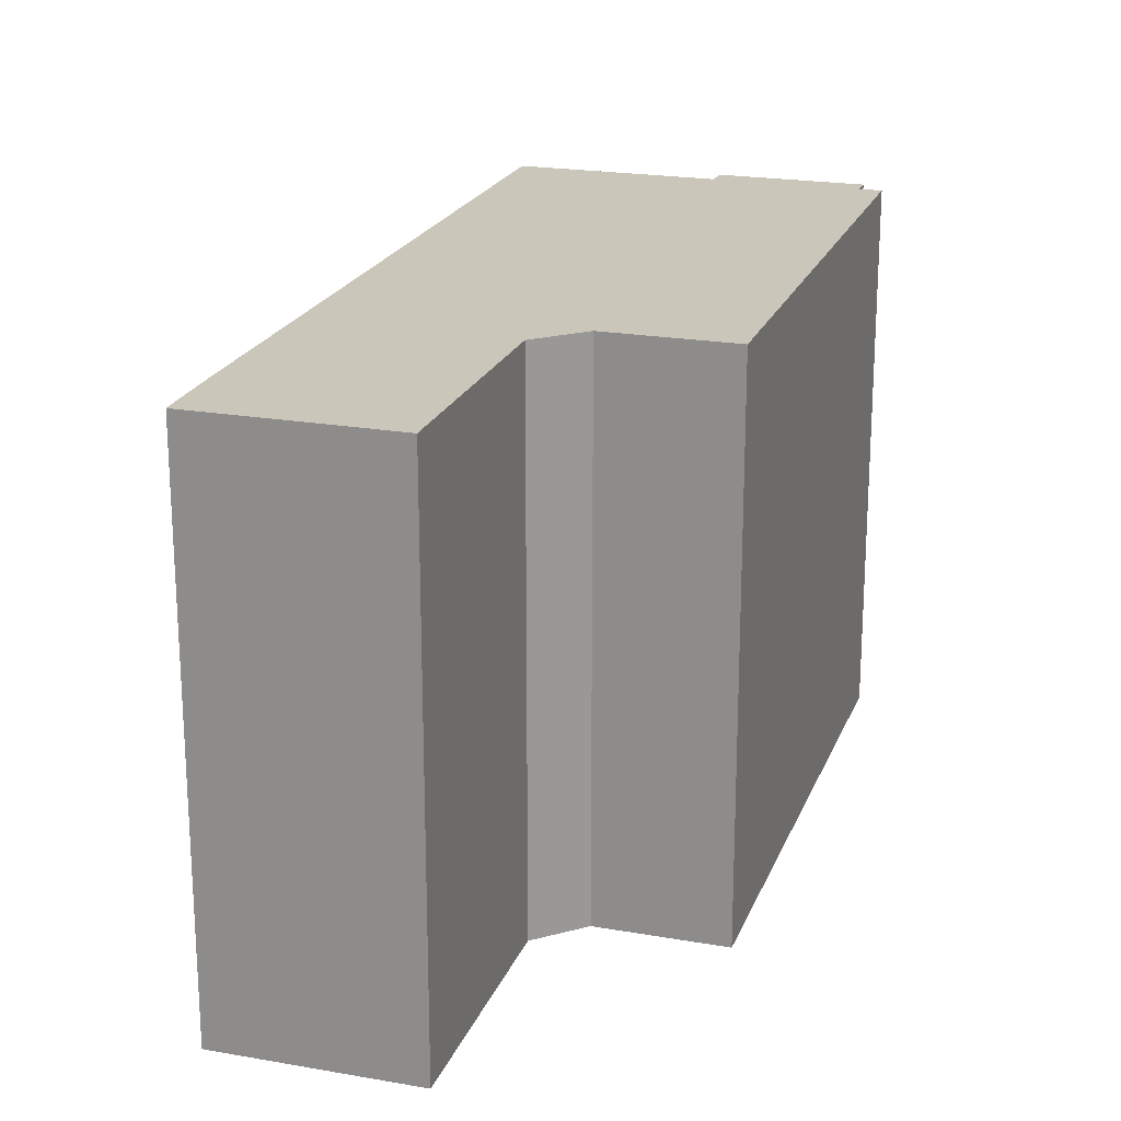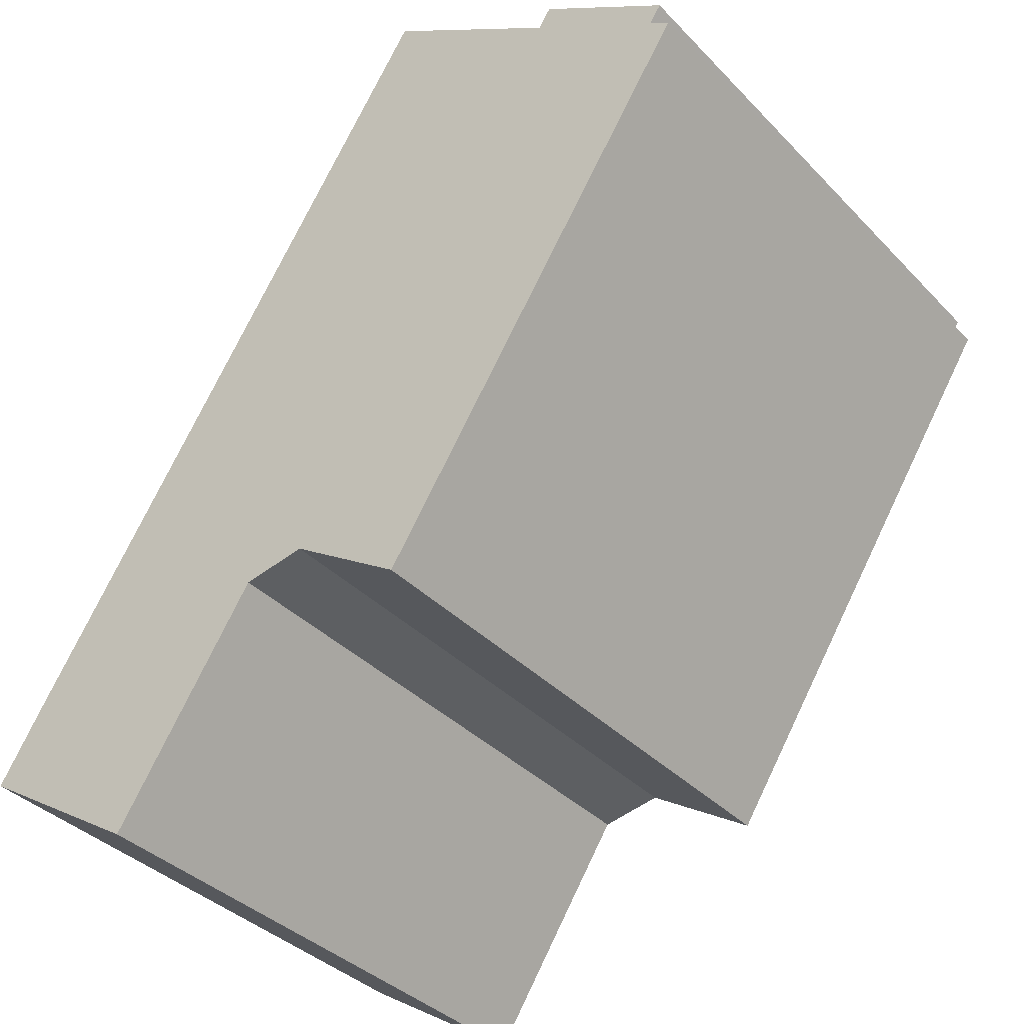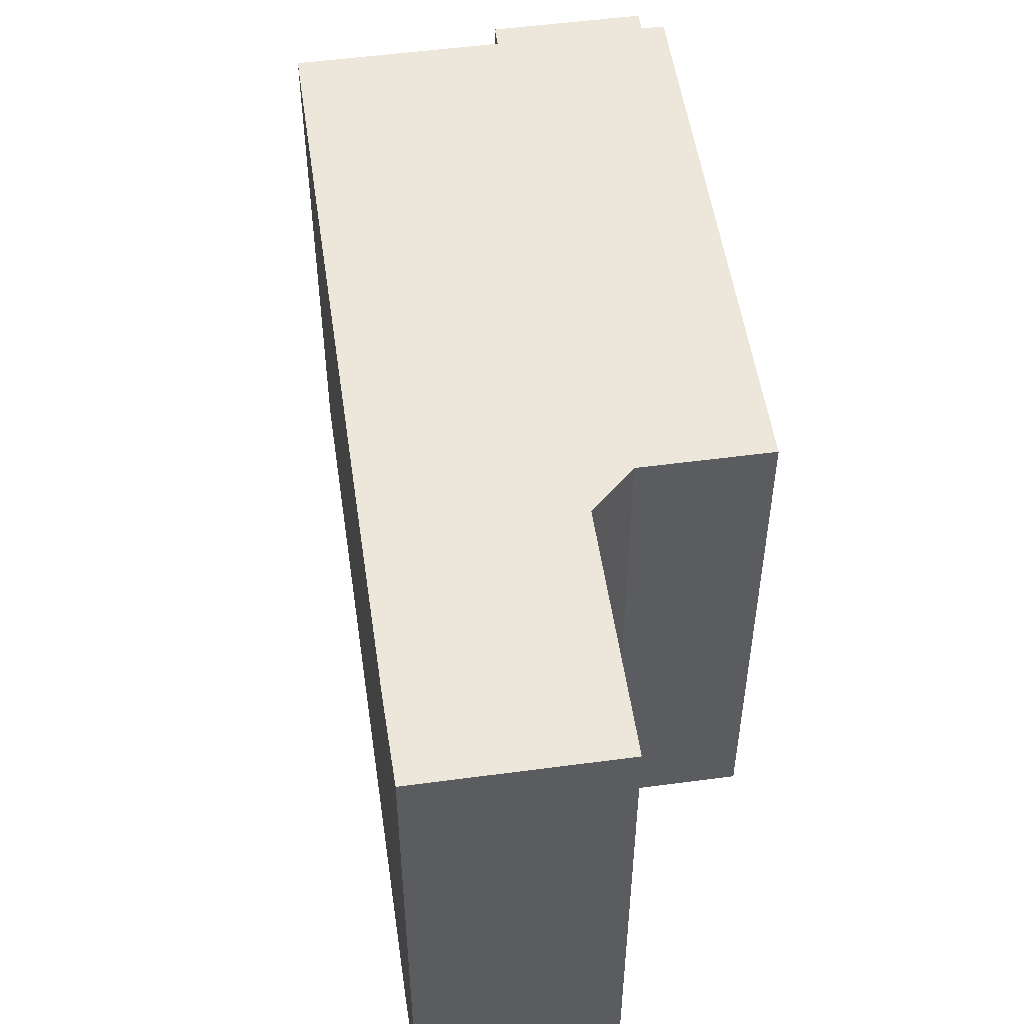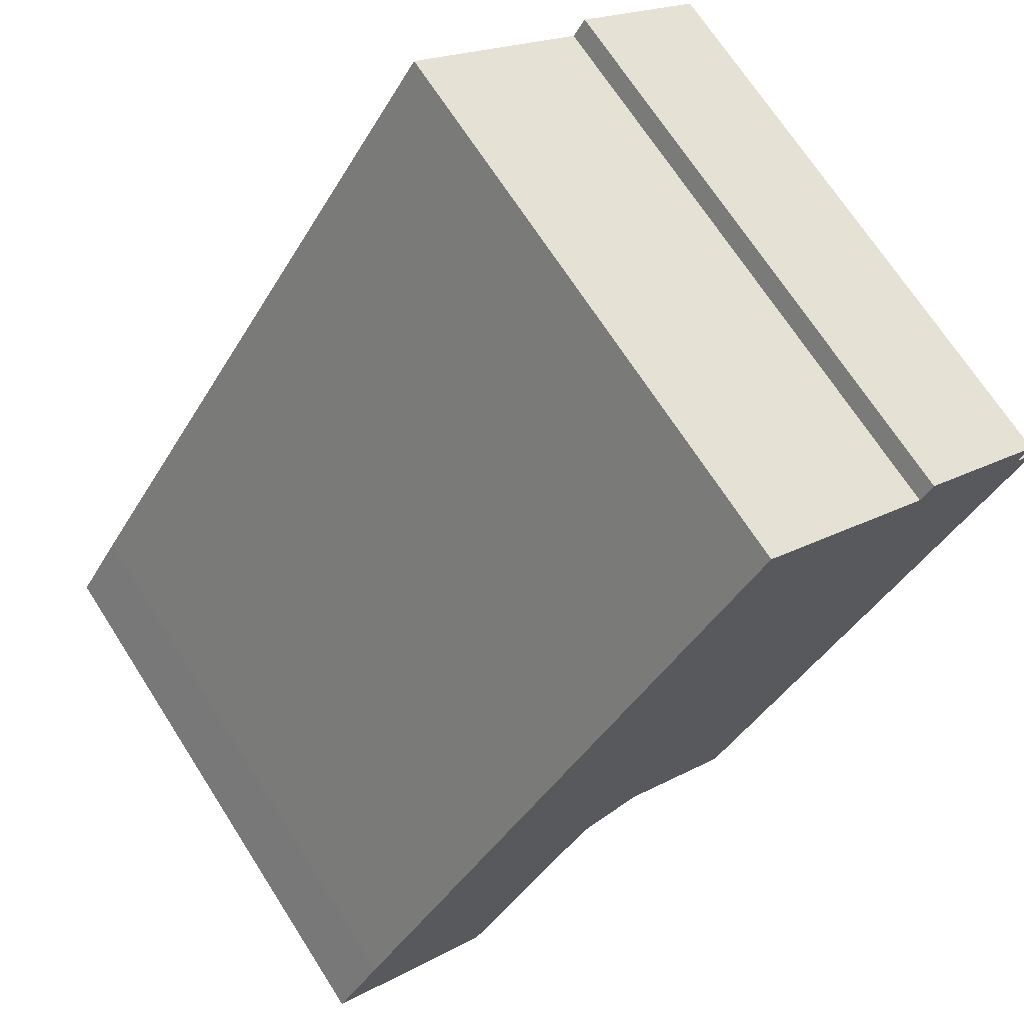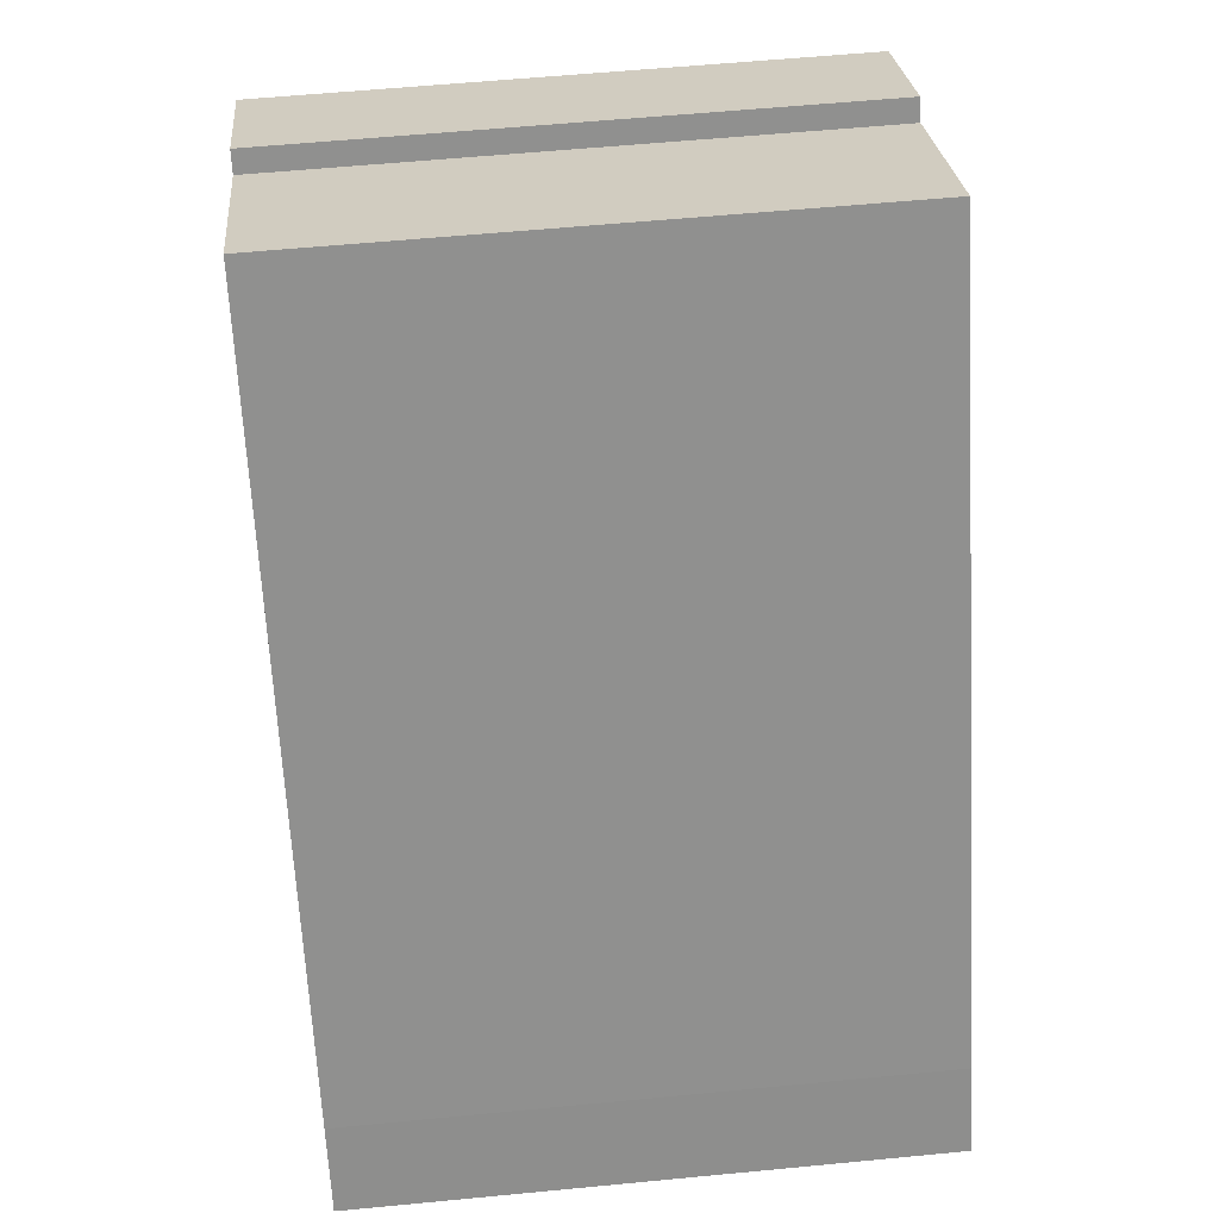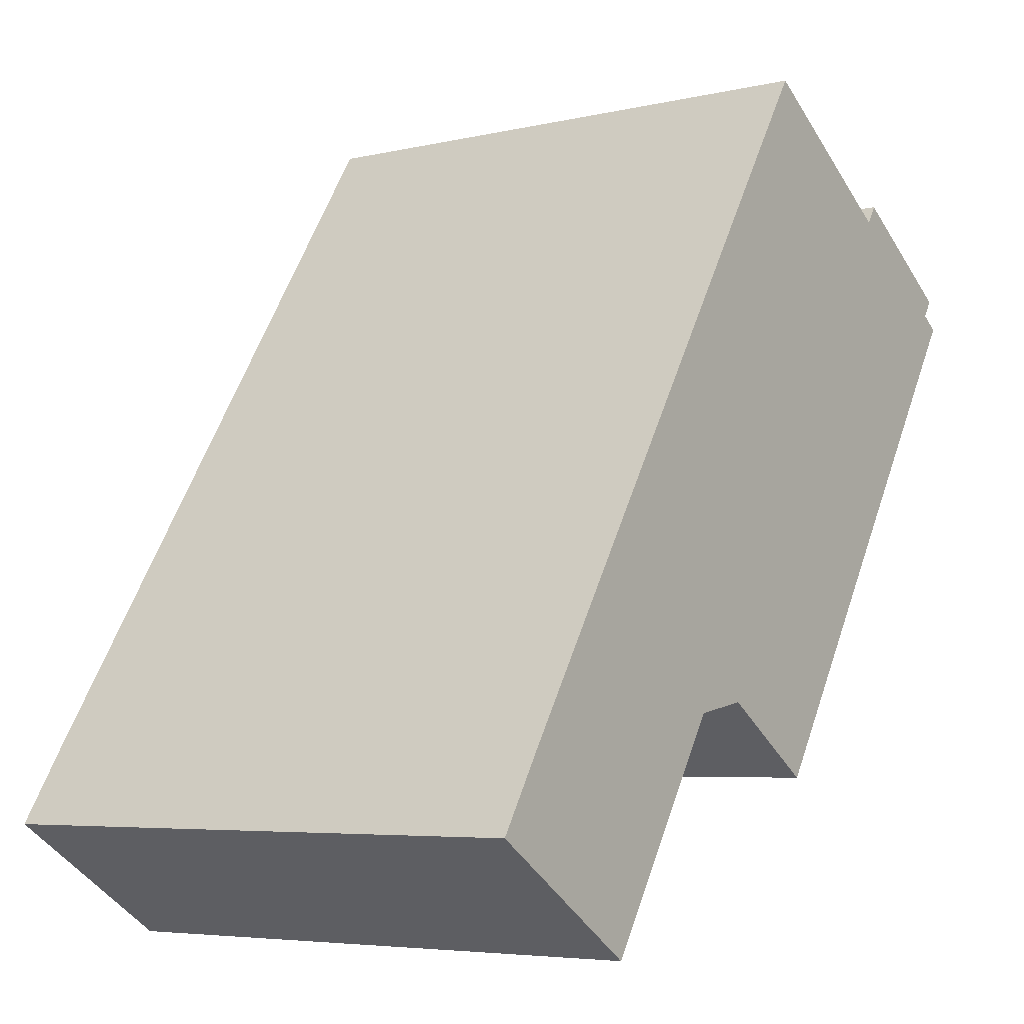
<metadata>
{"format":"obj","ext":"obj","renderer":"f3d","projection":"perspective","resolution":1024,"background":"white","views":[{"elev":21.1,"azim":164.4,"up":"+Y"},{"elev":-36.9,"azim":-142.4,"up":"+Z"},{"elev":52.6,"azim":138.8,"up":"+Y"},{"elev":70.0,"azim":147.3,"up":"+Z"},{"elev":57.9,"azim":84.3,"up":"+Z"},{"elev":-5.3,"azim":125.9,"up":"+Z"}]}
</metadata>
<code>
v -7.309 5.657 4.37
v -7.53 5.657 4.711
v -4.962 5.657 6.378
v -4.721 5.657 6.006
v -1.21 5.657 8.287
v 7.394 5.657 -4.974
v 8.334 5.657 -6.466
v 4.901 5.657 -8.696
v 2.096 5.657 -4.379
v 0.8499 5.657 -4.16
v -1.38 5.656 -5.609
v -7.697 5.657 4.117
v -7.53 5.657 4.711
v -7.42 -5.657 4.54
v -7.53 -5.657 4.711
v -7.42 -5.657 4.54
v -7.309 5.657 4.37
v -7.309 -5.657 4.37
v -7.53 5.657 4.711
v -7.309 5.657 4.37
v -7.42 -5.657 4.54
v -7.53 -5.657 4.711
v -4.962 -5.657 6.378
v -4.962 5.657 6.378
v -7.53 5.657 4.711
v -4.962 -5.657 6.378
v -4.721 -5.657 6.006
v -4.721 5.657 6.006
v -4.962 5.657 6.378
v -4.721 -5.657 6.006
v -1.21 -5.657 8.287
v -1.21 5.657 8.287
v -4.721 5.657 6.006
v -1.21 -5.657 8.287
v 7.394 -5.657 -4.974
v 7.394 5.657 -4.974
v -1.21 5.657 8.287
v 7.394 -5.657 -4.974
v 8.334 -5.657 -6.466
v 8.334 5.657 -6.466
v 7.394 5.657 -4.974
v 4.901 5.657 -8.696
v 8.334 5.657 -6.466
v 8.334 -5.657 -6.466
v 4.901 -5.657 -8.696
v 2.096 5.657 -4.379
v 3.498 -5.657 -6.538
v 2.096 -5.657 -4.379
v 3.498 -5.657 -6.538
v 4.901 5.657 -8.696
v 4.901 -5.657 -8.696
v 2.096 5.657 -4.379
v 4.901 5.657 -8.696
v 3.498 -5.657 -6.538
v 0.8499 5.657 -4.16
v 1.473 -5.657 -4.27
v 0.8499 -5.657 -4.16
v 1.473 -5.657 -4.27
v 2.096 5.657 -4.379
v 2.096 -5.657 -4.379
v 0.8499 5.657 -4.16
v 2.096 5.657 -4.379
v 1.473 -5.657 -4.27
v -1.38 5.656 -5.609
v -0.2651 -5.657 -4.885
v -1.38 -5.657 -5.609
v -0.2651 -5.657 -4.885
v 0.8499 5.657 -4.16
v 0.8499 -5.657 -4.16
v -1.38 5.656 -5.609
v 0.8499 5.657 -4.16
v -0.2651 -5.657 -4.885
v -7.697 5.657 4.117
v -4.539 -5.657 -0.7464
v -7.697 -5.657 4.117
v -4.539 -5.657 -0.7464
v -1.38 5.656 -5.609
v -1.38 -5.657 -5.609
v -7.697 5.657 4.117
v -1.38 5.656 -5.609
v -4.539 -5.657 -0.7464
v -7.503 -5.657 4.243
v -7.309 -5.657 4.37
v -7.309 5.657 4.37
v -7.697 5.657 4.117
v -7.697 -5.657 4.117
v -7.503 -5.657 4.243
v -7.697 5.657 4.117
v -7.503 -5.657 4.243
v -7.309 5.657 4.37
v -4.539 -5.657 -0.7464
v -1.38 -5.657 -5.609
v -0.2651 -5.657 -4.885
v 0.8499 -5.657 -4.16
v 1.473 -5.657 -4.27
v 2.096 -5.657 -4.379
v 3.498 -5.657 -6.538
v 4.901 -5.657 -8.696
v 8.334 -5.657 -6.466
v 7.394 -5.657 -4.974
v -1.21 -5.657 8.287
v -4.721 -5.657 6.006
v -4.962 -5.657 6.378
v -7.53 -5.657 4.711
v -7.42 -5.657 4.54
v -7.309 -5.657 4.37
v -7.503 -5.657 4.243
v -7.697 -5.657 4.117
g CDNNDG02_0000140
f 1 11 12
f 3 1 2
f 11 1 10
f 5 9 10
f 1 3 4
f 1 4 10
f 10 4 5
f 6 8 9
f 6 7 8
f 5 6 9
f 13 14 15
f 16 17 18
f 19 20 21
f 23 24 25
f 25 22 23
f 27 28 26
f 26 28 29
f 31 32 33
f 33 30 31
f 37 34 35
f 35 36 37
f 39 40 41
f 38 39 41
f 42 44 45
f 42 43 44
f 46 47 48
f 49 50 51
f 52 53 54
f 55 56 57
f 58 59 60
f 61 62 63
f 64 65 66
f 67 68 69
f 70 71 72
f 73 74 75
f 76 77 78
f 79 80 81
f 82 83 84
f 85 86 87
f 88 89 90
f 91 107 108
f 91 92 93
f 91 93 94
f 91 94 101
f 94 95 101
f 107 91 106
f 95 96 101
f 96 97 100
f 102 105 106
f 97 98 100
f 98 99 100
f 103 104 105
f 96 100 101
f 102 103 105
f 91 101 102
f 91 102 106

</code>
